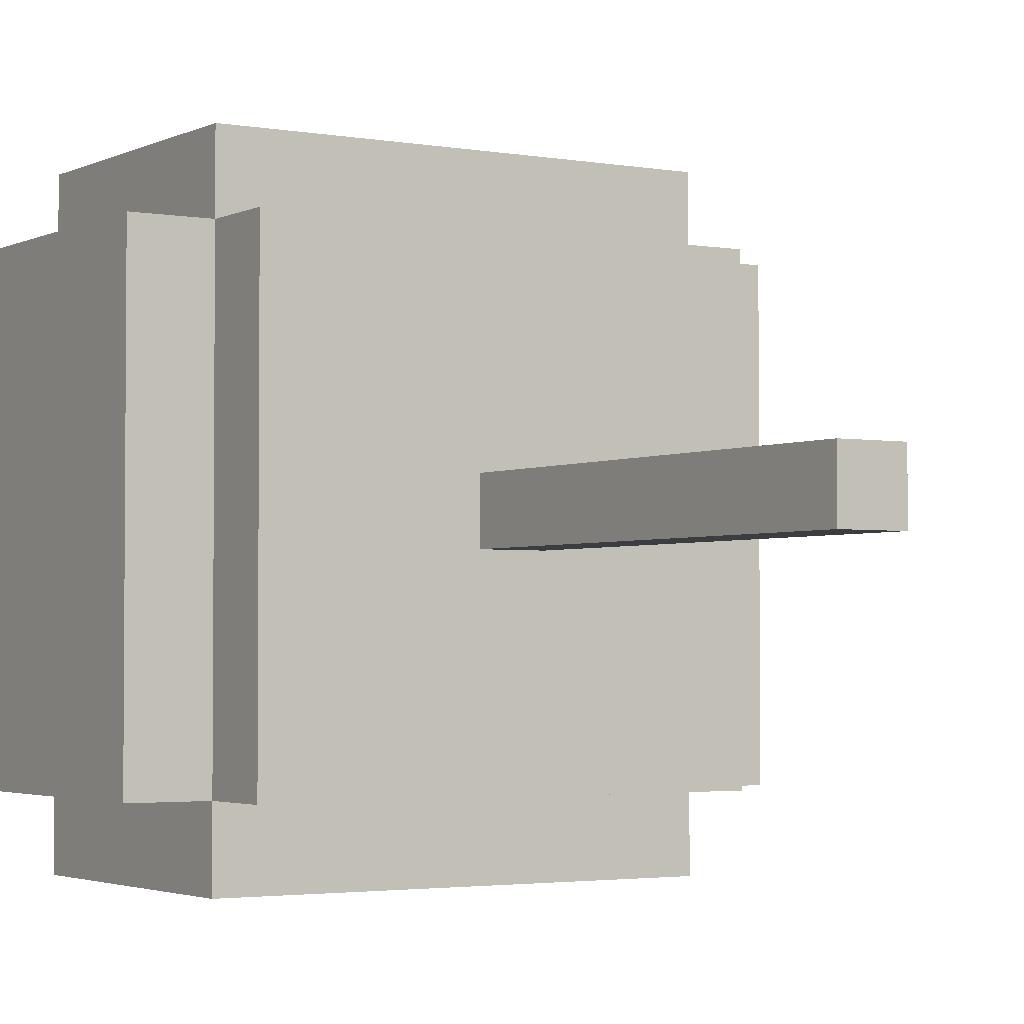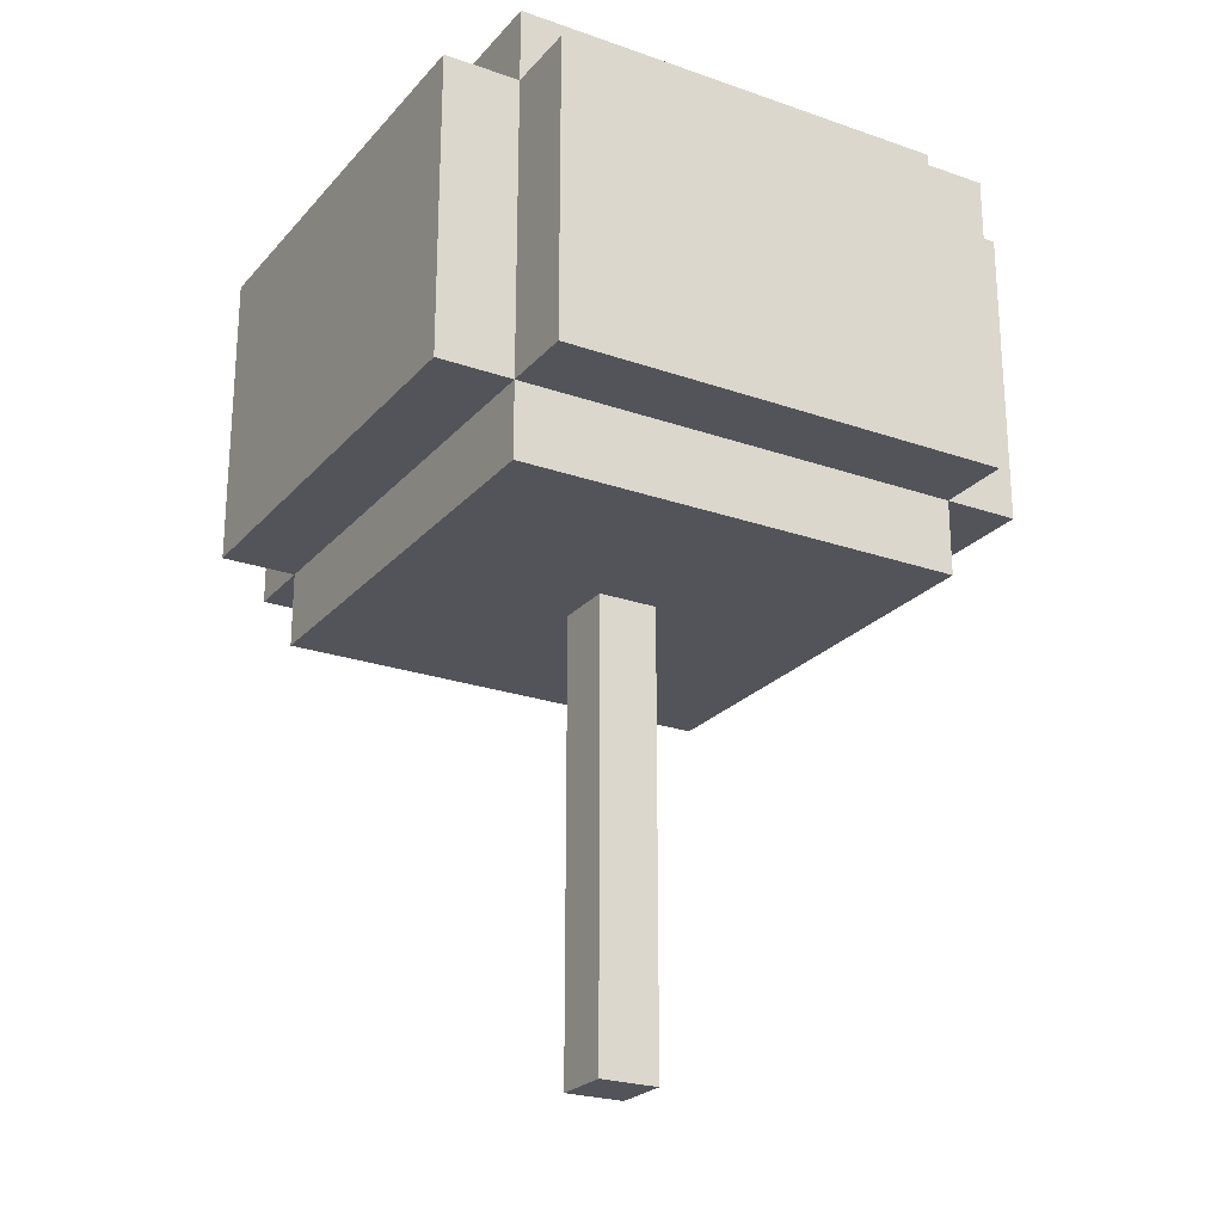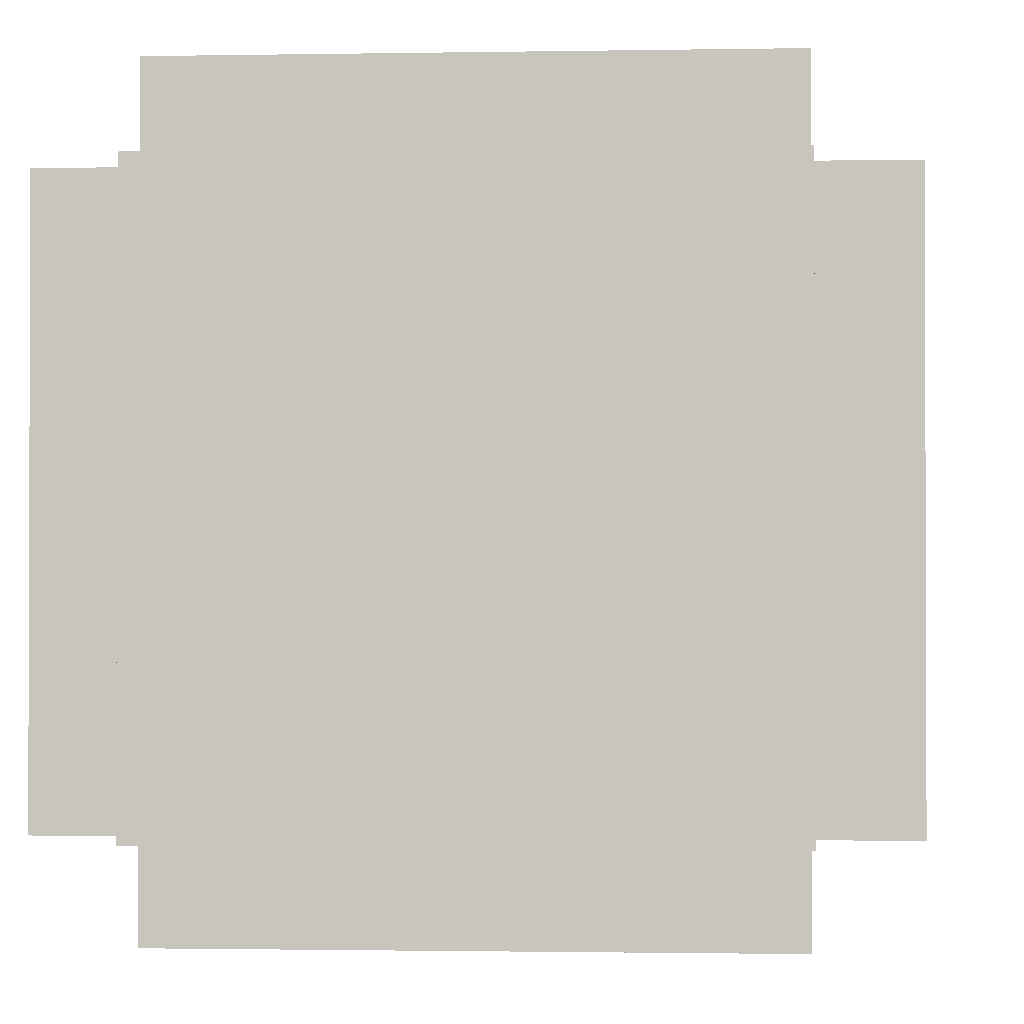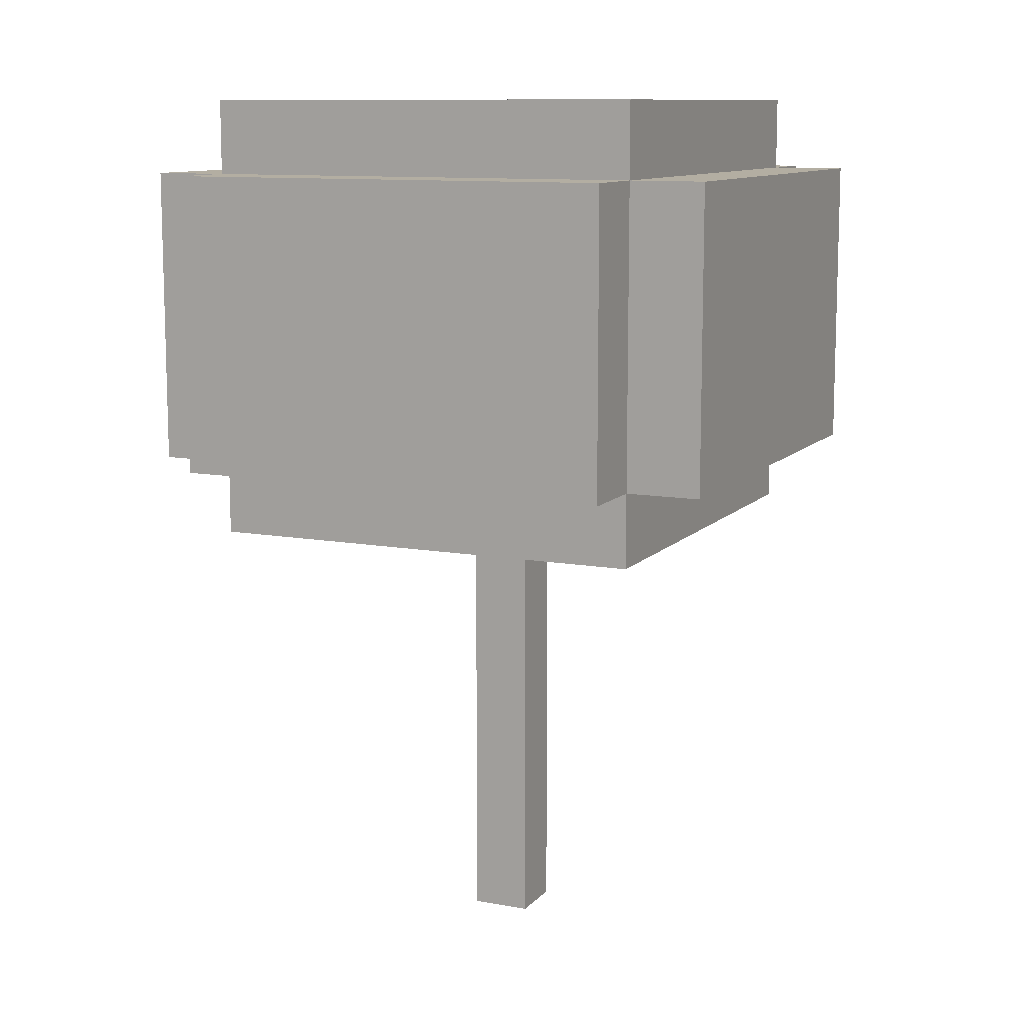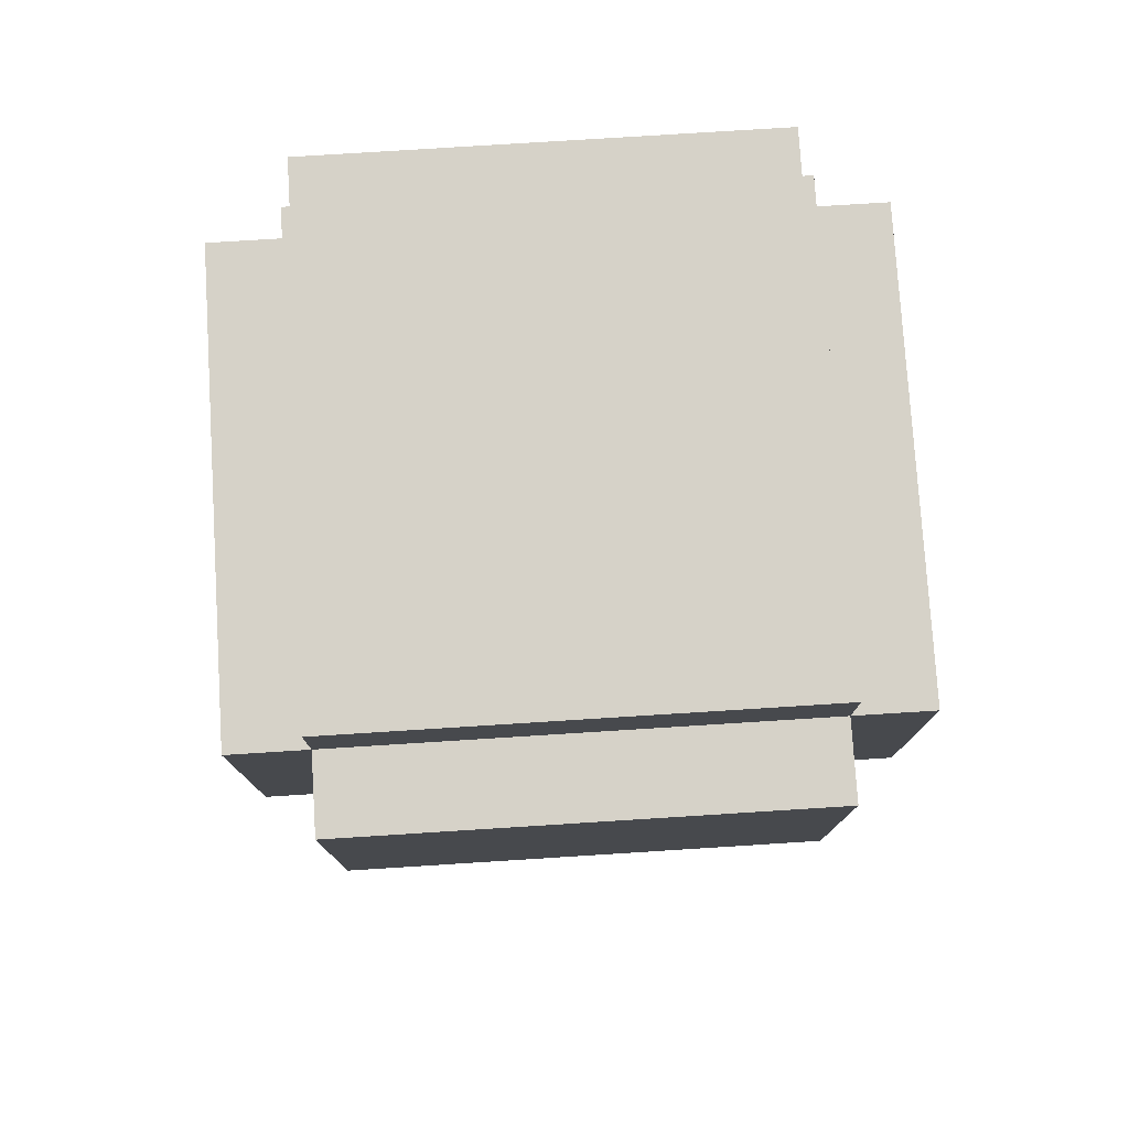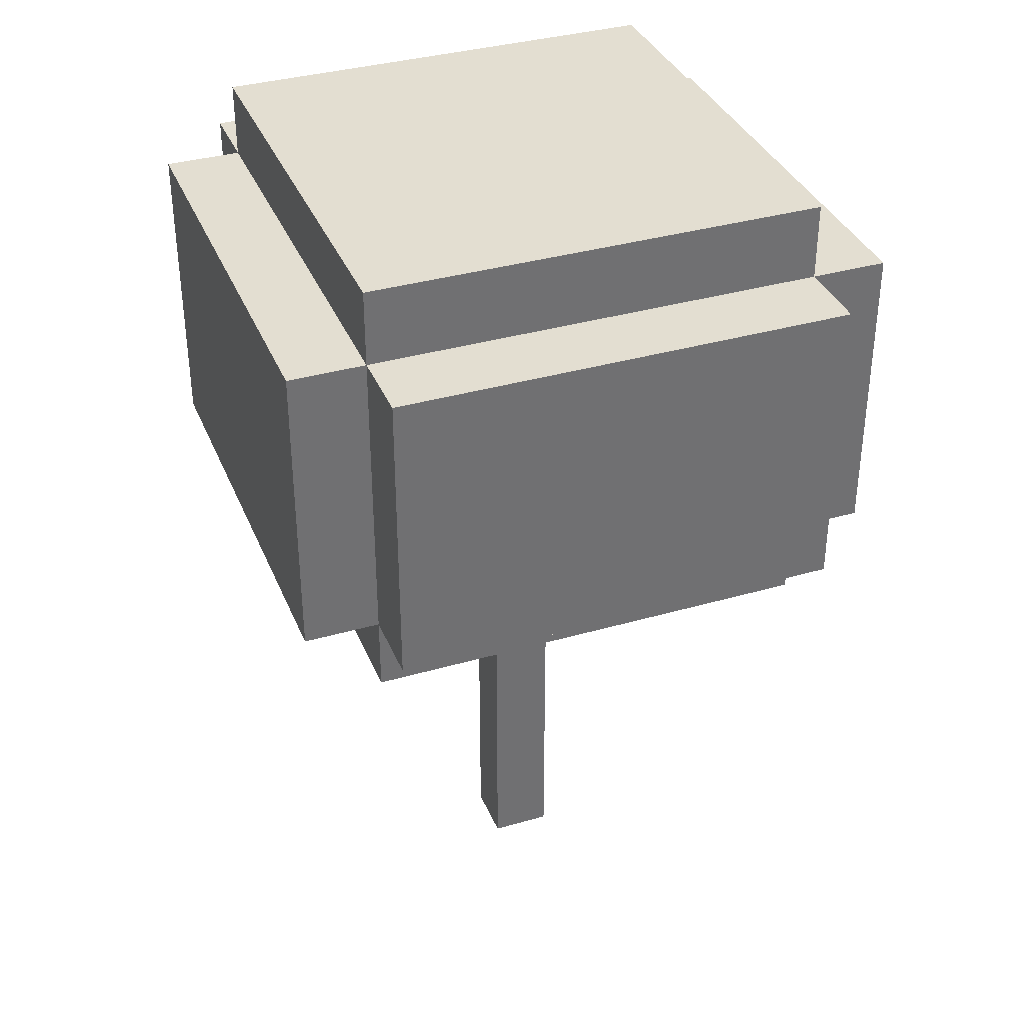
<metadata>
{"format":"obj","ext":"obj","renderer":"f3d","projection":"perspective","resolution":1024,"background":"white","views":[{"elev":-2.7,"azim":147.8,"up":"+Y"},{"elev":-23.9,"azim":-30.3,"up":"+Z"},{"elev":-1.2,"azim":4.0,"up":"+Y"},{"elev":10.8,"azim":114.6,"up":"+Z"},{"elev":77.8,"azim":176.4,"up":"+Z"},{"elev":36.1,"azim":159.3,"up":"+Z"}]}
</metadata>
<code>
g fort_background_forest_tree_07
v -0.2 -0.2 -3
v 0.2 0.2 -3
v -0.2 0.2 -3
v 0.2 -0.2 -3
v -0.2 -0.2 2.5
v 0.2 0.2 2.5
v 0.2 -0.2 2.5
v -0.2 0.2 2.5
v -0.2 -0.2 -3
v 0.2 -0.2 2.5
v 0.2 -0.2 -3
v -0.2 -0.2 2.5
v 0.2 -0.2 -3
v 0.2 0.2 2.5
v 0.2 0.2 -3
v 0.2 -0.2 2.5
v 0.2 0.2 -3
v -0.2 0.2 2.5
v -0.2 0.2 -3
v 0.2 0.2 2.5
v -0.2 0.2 -3
v -0.2 -0.2 2.5
v -0.2 -0.2 -3
v -0.2 0.2 2.5
v -2 1.5 0.5
v 2 -1.5 0.5
v 2 1.5 0.5
v -2 -1.5 0.5
v -2 1.5 2.5
v 2 -1.5 2.5
v -2 -1.5 2.5
v 2 1.5 2.5
v -2 1.5 0.5
v -2 -1.5 2.5
v -2 -1.5 0.5
v -2 1.5 2.5
v -2 -1.5 0.5
v 2 -1.5 2.5
v 2 -1.5 0.5
v -2 -1.5 2.5
v 2 -1.5 0.5
v 2 1.5 2.5
v 2 1.5 0.5
v 2 -1.5 2.5
v 2 1.5 0.5
v -2 1.5 2.5
v -2 1.5 0.5
v 2 1.5 2.5
v -1.5 -2 0.5
v 1.5 2 0.5
v -1.5 2 0.5
v 1.5 -2 0.5
v -1.5 -2 2.5
v 1.5 2 2.5
v 1.5 -2 2.5
v -1.5 2 2.5
v -1.5 -2 0.5
v 1.5 -2 2.5
v 1.5 -2 0.5
v -1.5 -2 2.5
v 1.5 -2 0.5
v 1.5 2 2.5
v 1.5 2 0.5
v 1.5 -2 2.5
v 1.5 2 0.5
v -1.5 2 2.5
v -1.5 2 0.5
v 1.5 2 2.5
v -1.5 2 0.5
v -1.5 -2 2.5
v -1.5 -2 0.5
v -1.5 2 2.5
v -1.5 -1.5 -7e-06
v 1.5 1.5 1e-06
v -1.5 1.5 1e-06
v 1.5 -1.5 -7e-06
v -1.5 -1.5 3
v 1.5 1.5 3
v 1.5 -1.5 3
v -1.5 1.5 3
v -1.5 -1.5 -7e-06
v 1.5 -1.5 3
v 1.5 -1.5 -7e-06
v -1.5 -1.5 3
v 1.5 -1.5 -7e-06
v 1.5 1.5 3
v 1.5 1.5 1e-06
v 1.5 -1.5 3
v 1.5 1.5 1e-06
v -1.5 1.5 3
v -1.5 1.5 1e-06
v 1.5 1.5 3
v -1.5 1.5 1e-06
v -1.5 -1.5 3
v -1.5 -1.5 -7e-06
v -1.5 1.5 3
g fort_background_forest_tree_07_0
f -94 -95 -96
f -93 -96 -95
f -90 -91 -92
f -89 -92 -91
f -86 -87 -88
f -85 -88 -87
f -82 -83 -84
f -81 -84 -83
f -78 -79 -80
f -77 -80 -79
f -74 -75 -76
f -73 -76 -75
f -70 -71 -72
f -69 -72 -71
f -66 -67 -68
f -65 -68 -67
f -62 -63 -64
f -61 -64 -63
f -58 -59 -60
f -57 -60 -59
f -54 -55 -56
f -53 -56 -55
f -50 -51 -52
f -49 -52 -51
f -46 -47 -48
f -45 -48 -47
f -42 -43 -44
f -41 -44 -43
f -38 -39 -40
f -37 -40 -39
f -34 -35 -36
f -33 -36 -35
f -30 -31 -32
f -29 -32 -31
f -26 -27 -28
f -25 -28 -27
f -22 -23 -24
f -21 -24 -23
f -18 -19 -20
f -17 -20 -19
f -14 -15 -16
f -13 -16 -15
f -10 -11 -12
f -9 -12 -11
f -6 -7 -8
f -5 -8 -7
f -2 -3 -4
f -1 -4 -3

</code>
